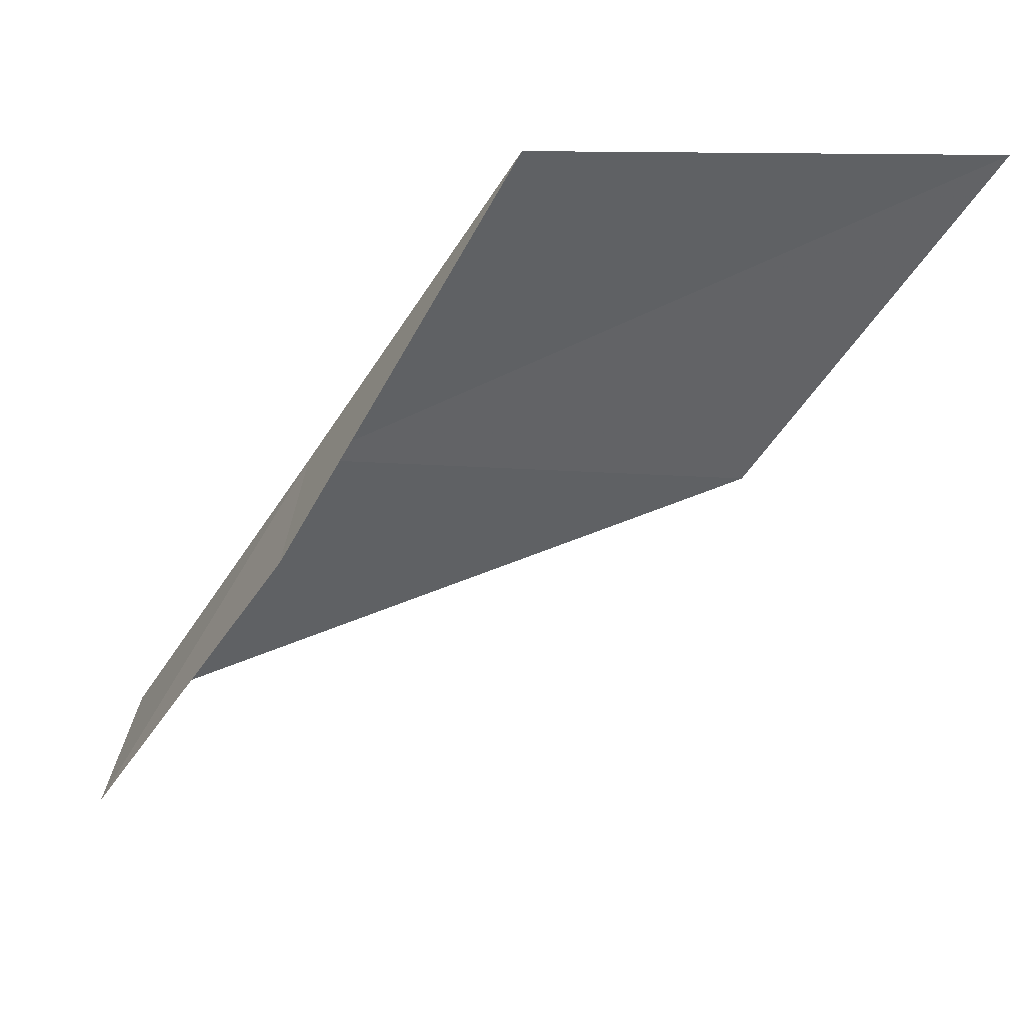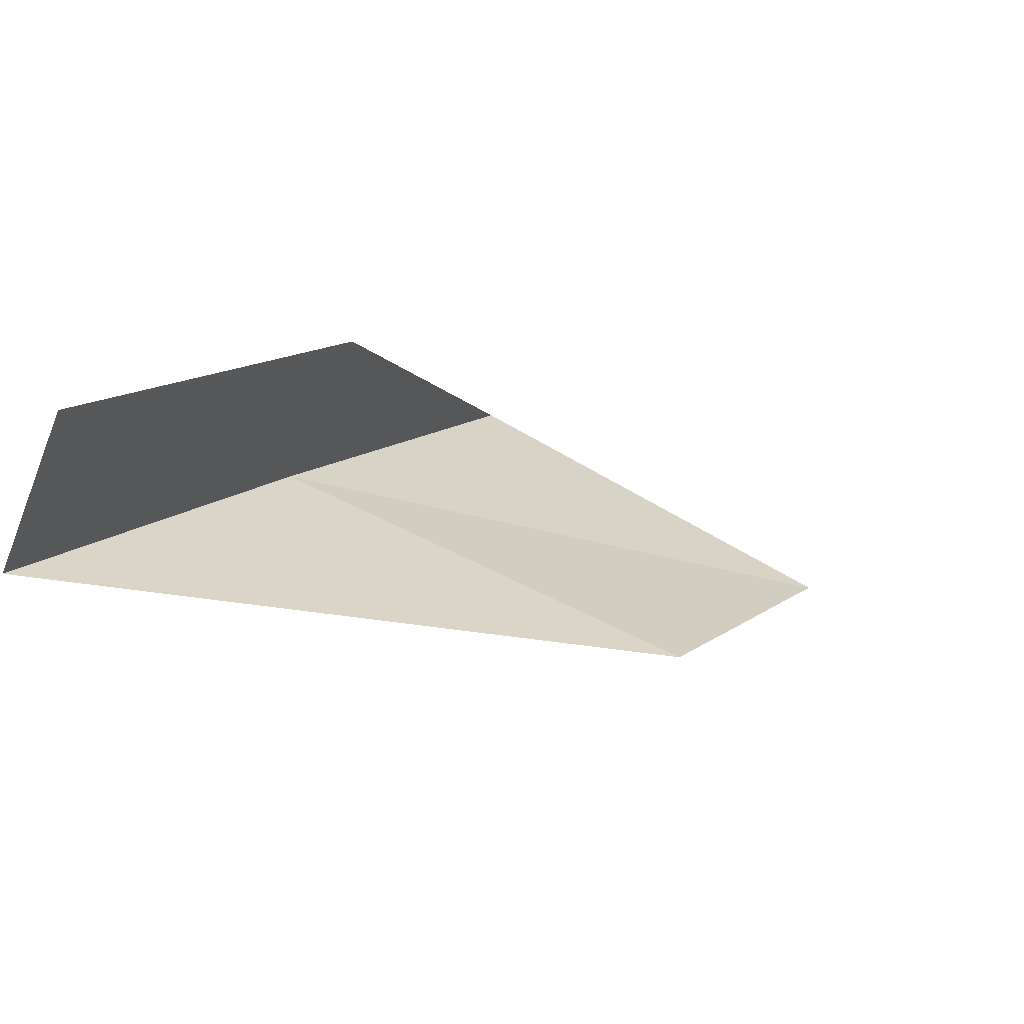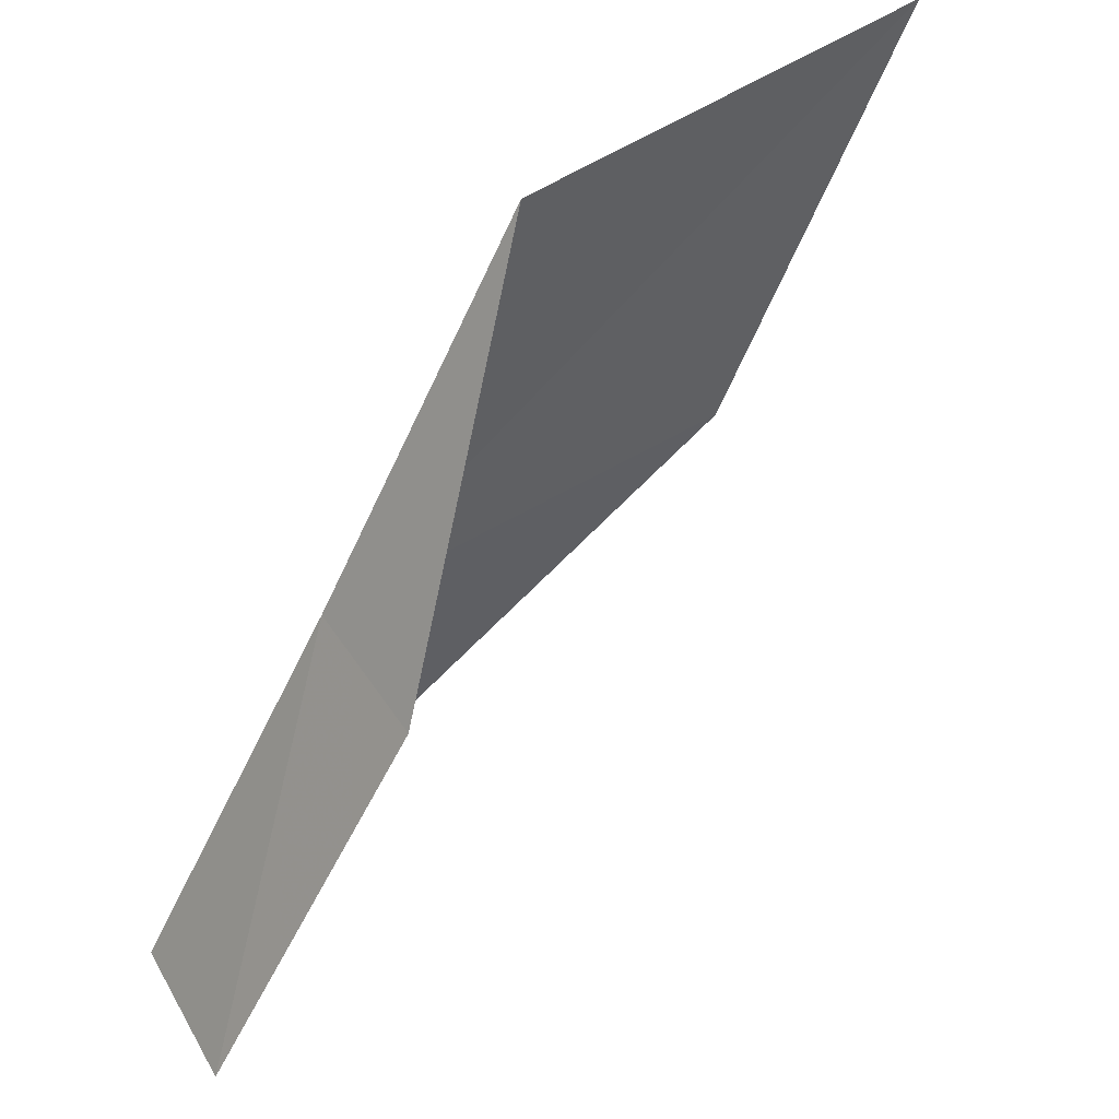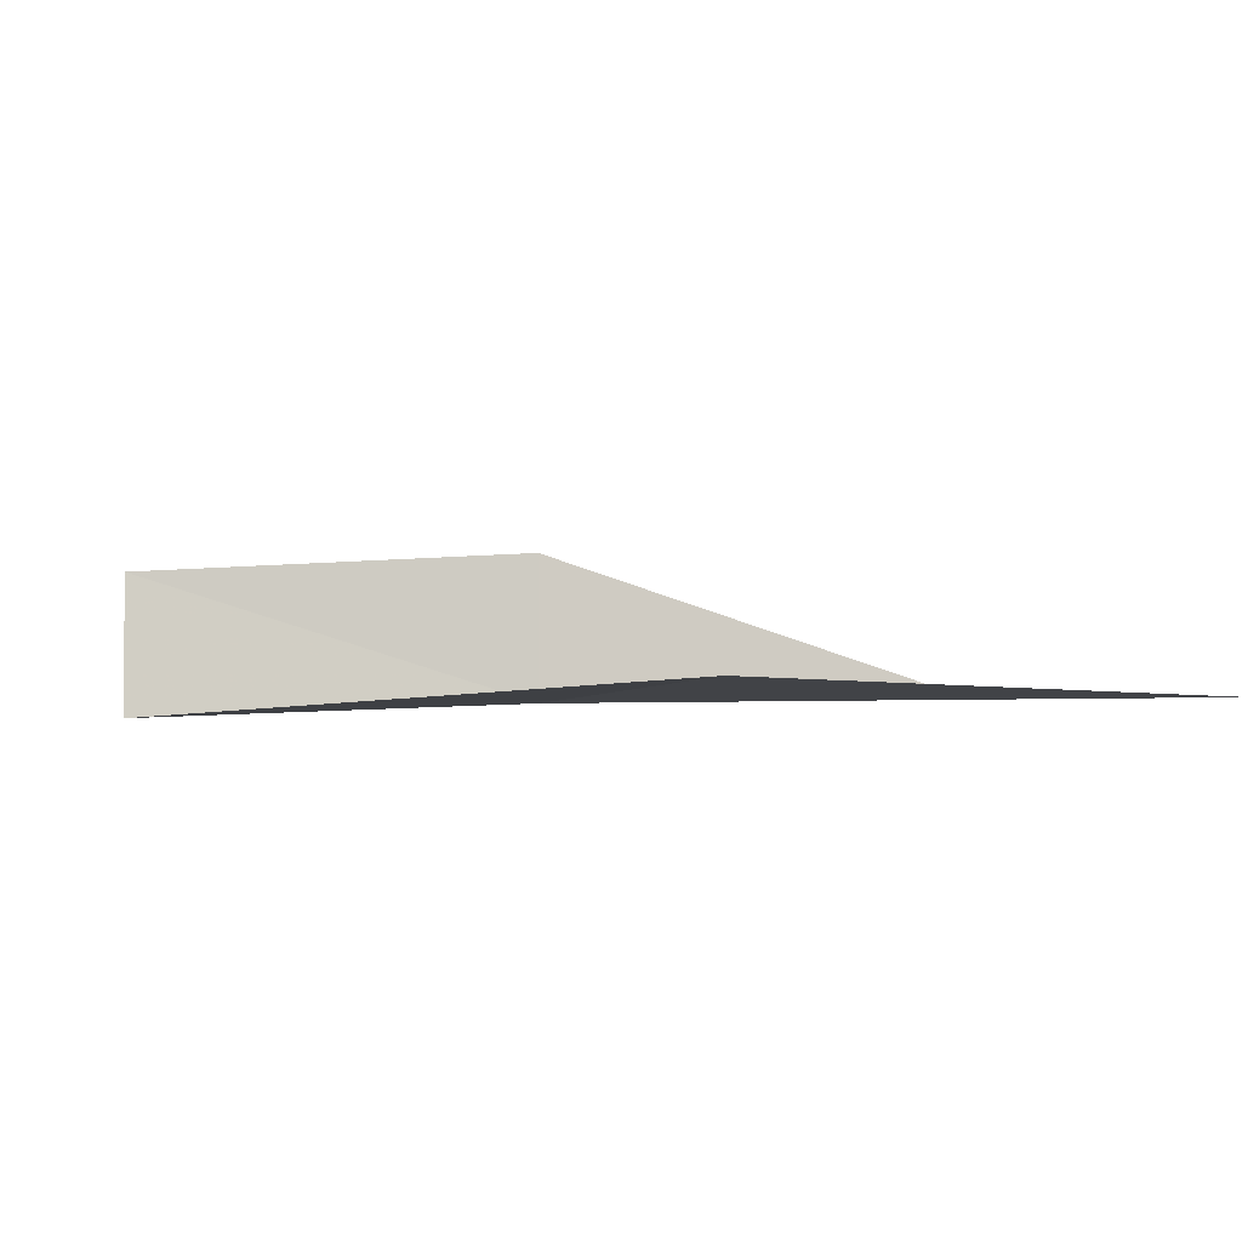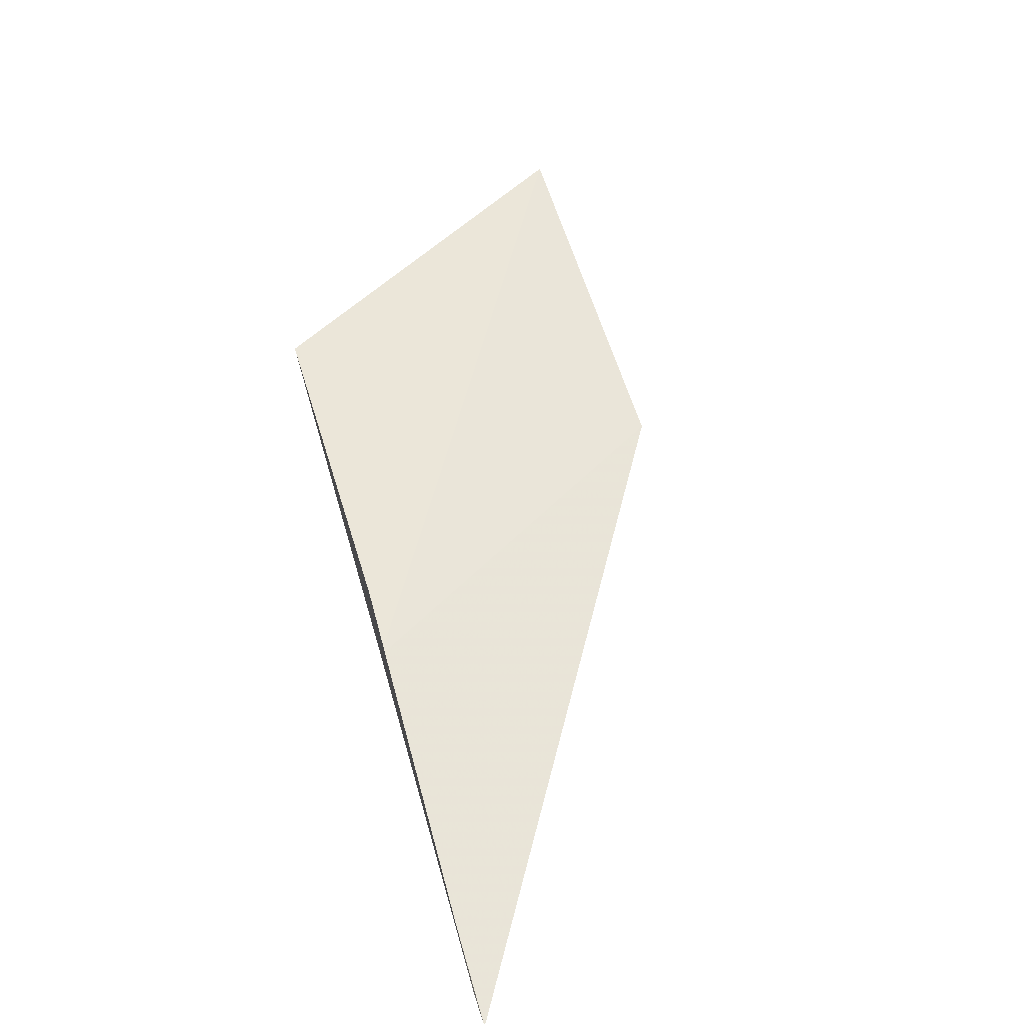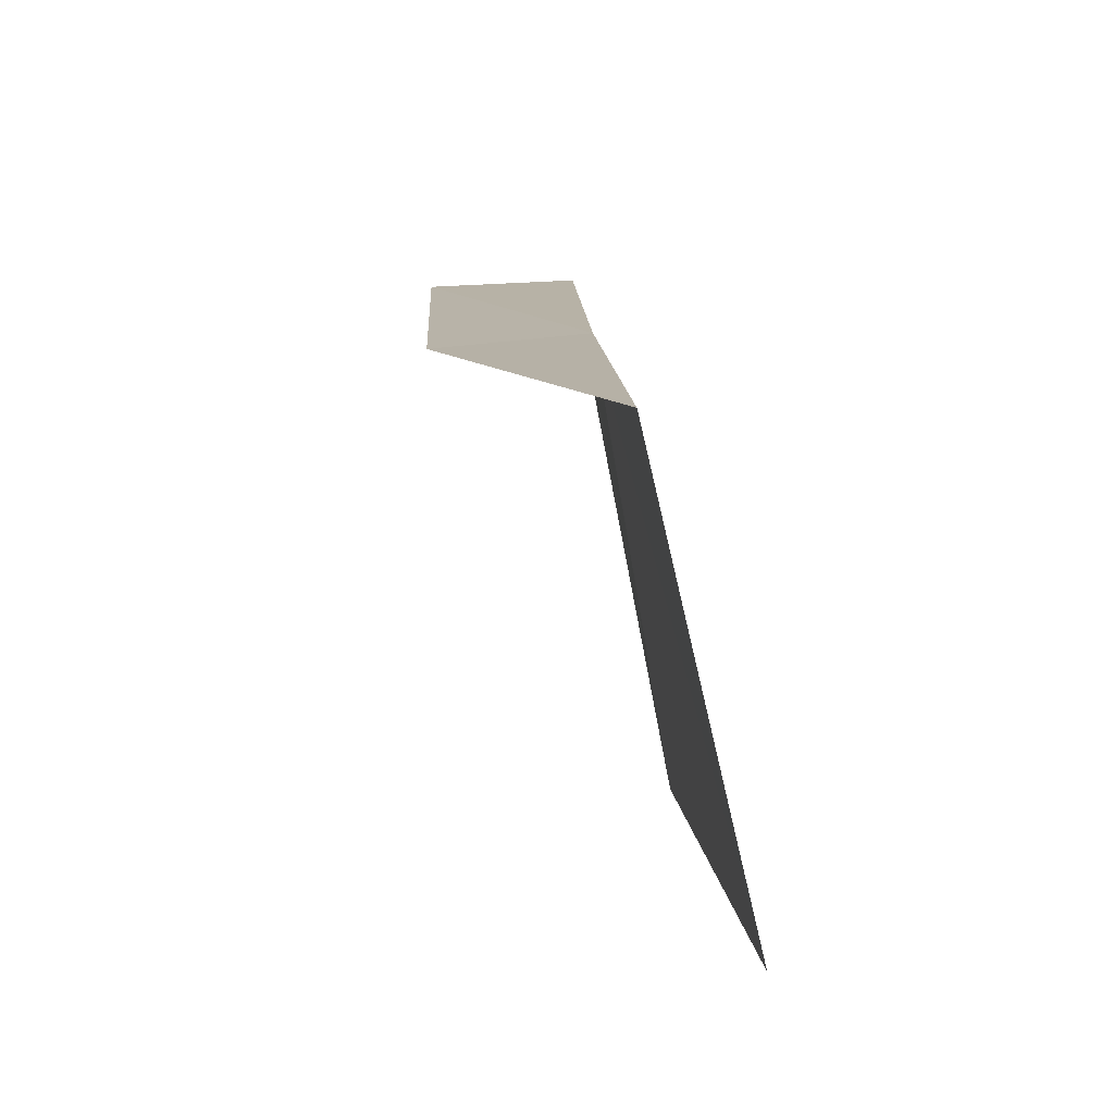
<metadata>
{"format":"obj","ext":"obj","renderer":"f3d","projection":"perspective","resolution":1024,"background":"white","views":[{"elev":41.4,"azim":-174.8,"up":"+Z"},{"elev":-64.7,"azim":153.8,"up":"+Z"},{"elev":48.6,"azim":146.6,"up":"+Z"},{"elev":-6.8,"azim":-113.2,"up":"+Y"},{"elev":60.2,"azim":134.4,"up":"+Y"},{"elev":73.2,"azim":-97.4,"up":"+Z"}]}
</metadata>
<code>
v 0.5859 21.72 6
v 1.787 22.48 4
v 0.6078 22.54 6
v 1.722 21.66 4
v -1.722 21.67 6
v -0.5518 21.72 8
v -2.854 21.55 8
f 1 3 2
f 1 2 4
f 1 4 5
f 1 6 3
f 1 7 6
f 1 5 7

</code>
